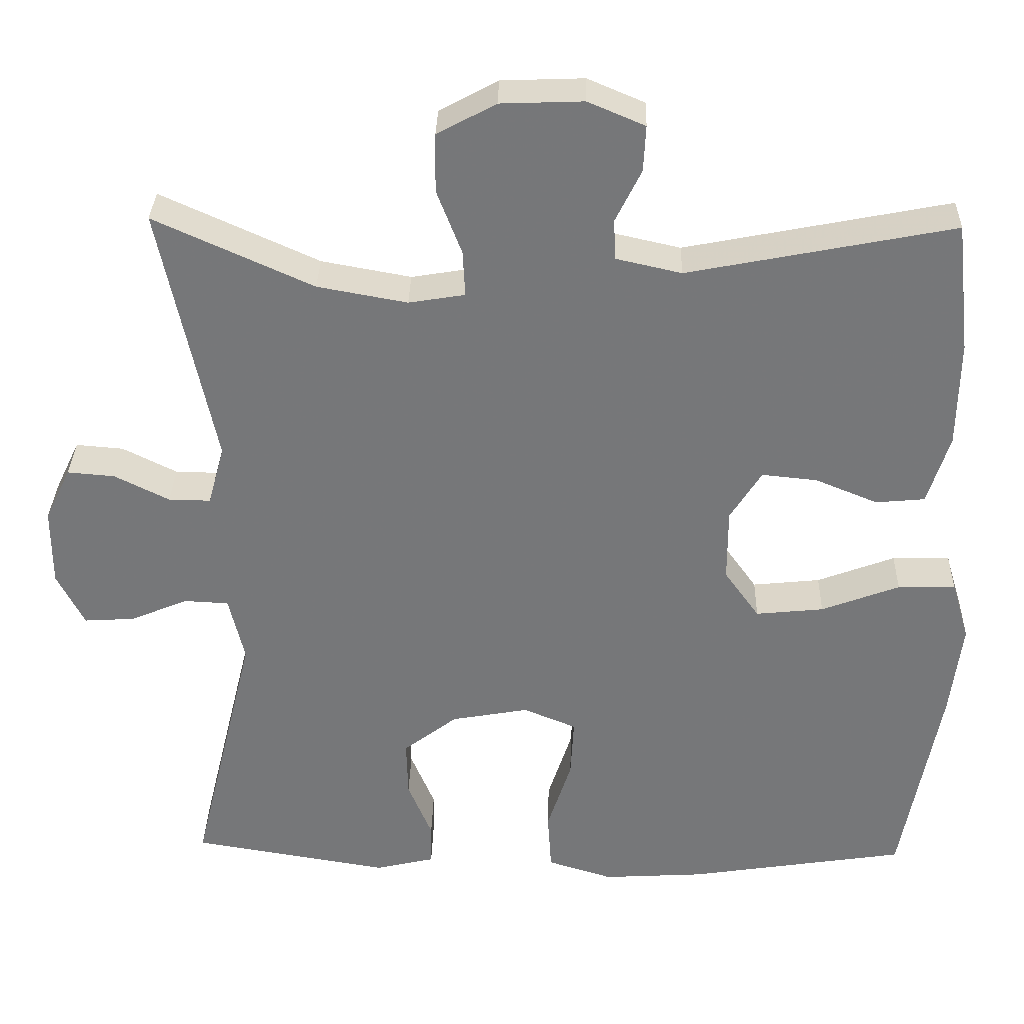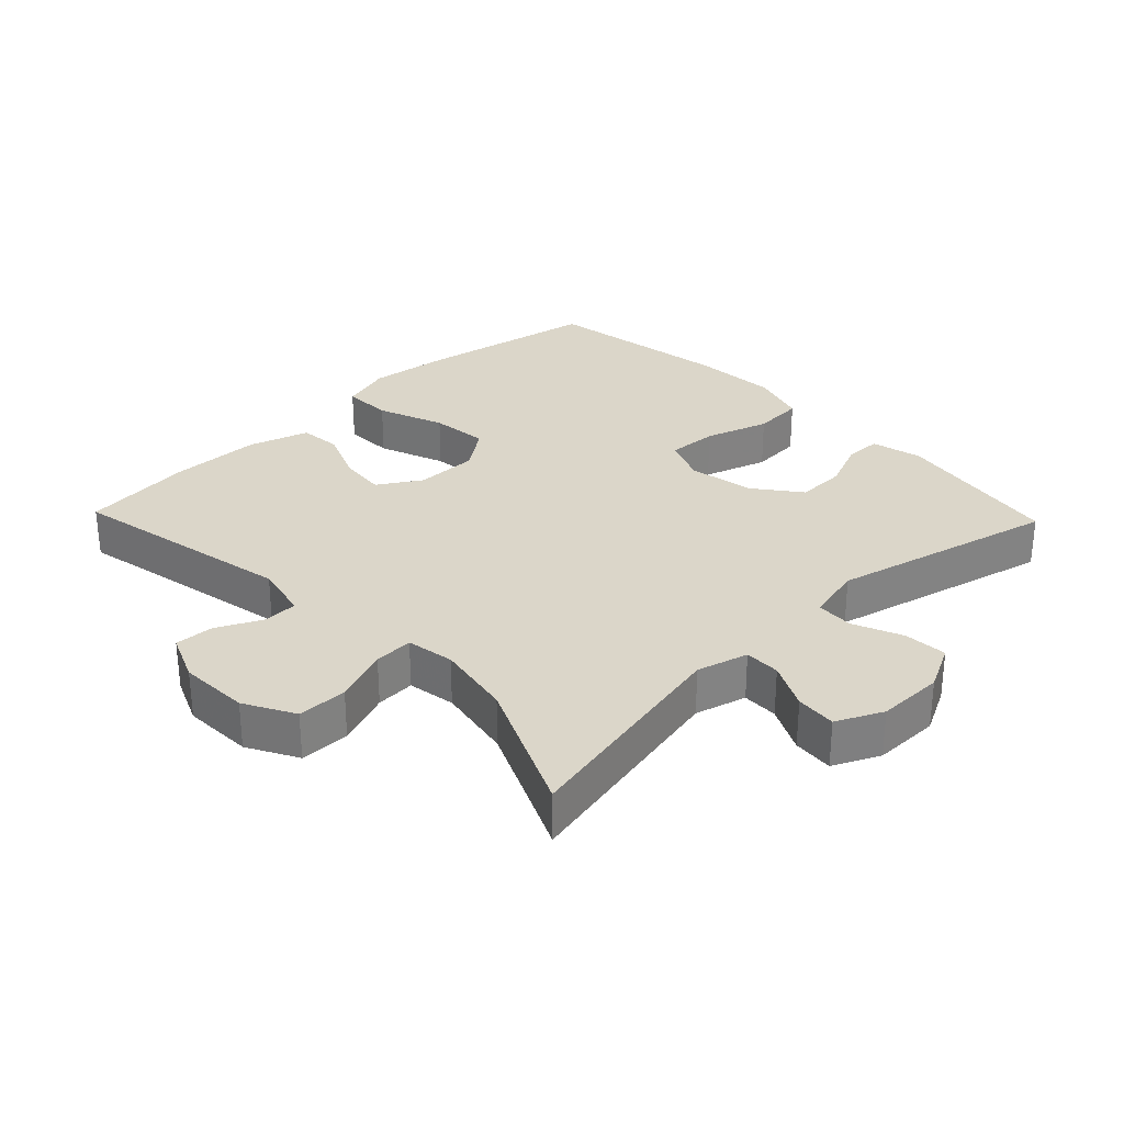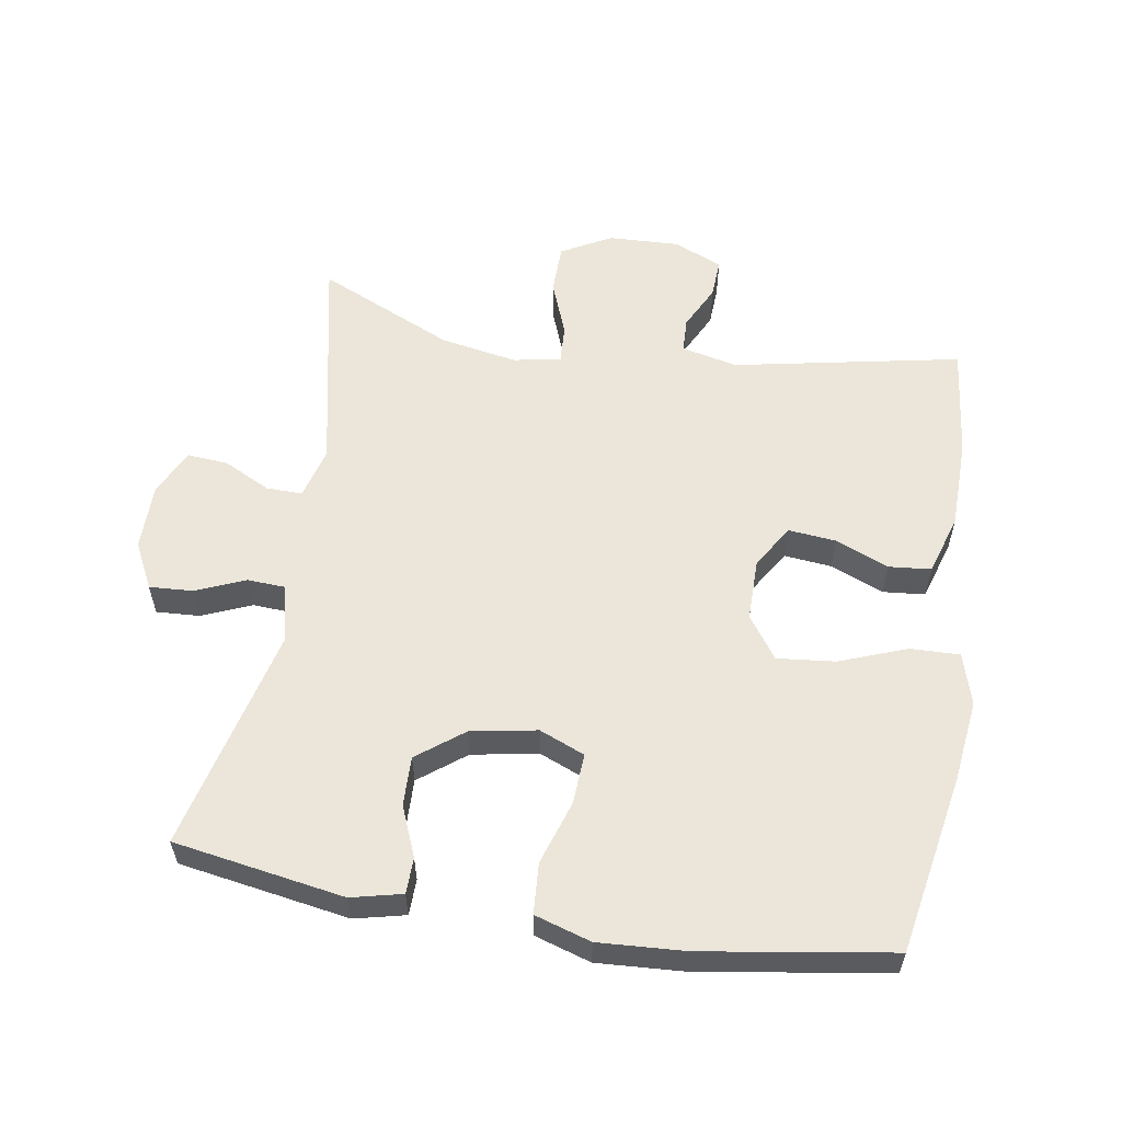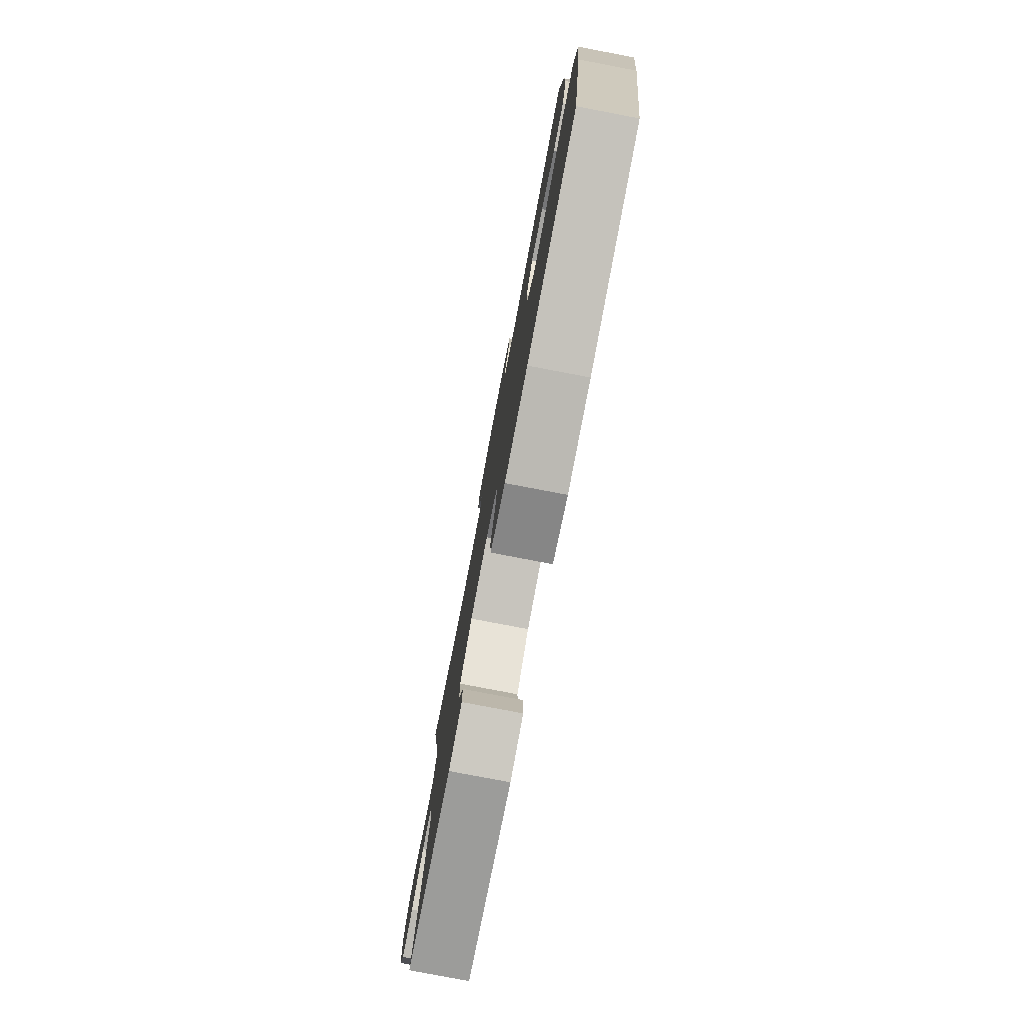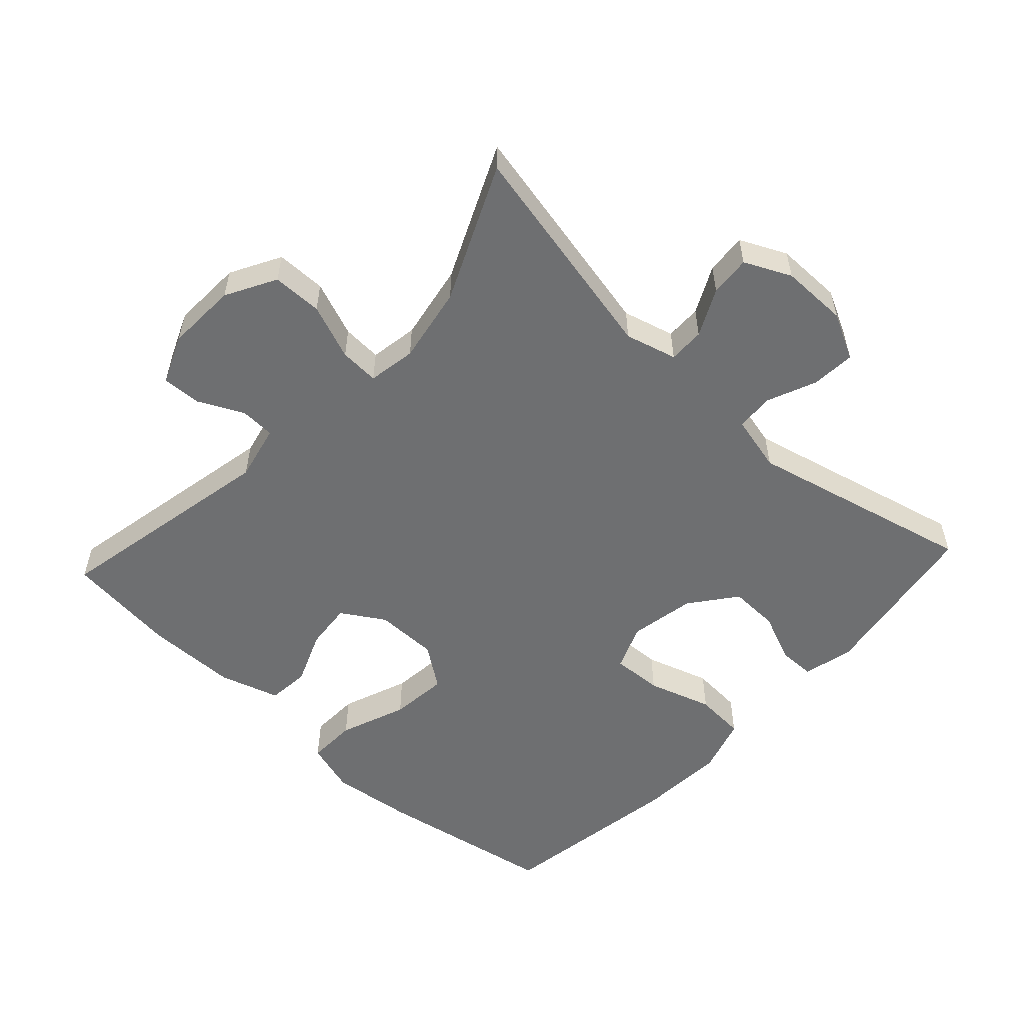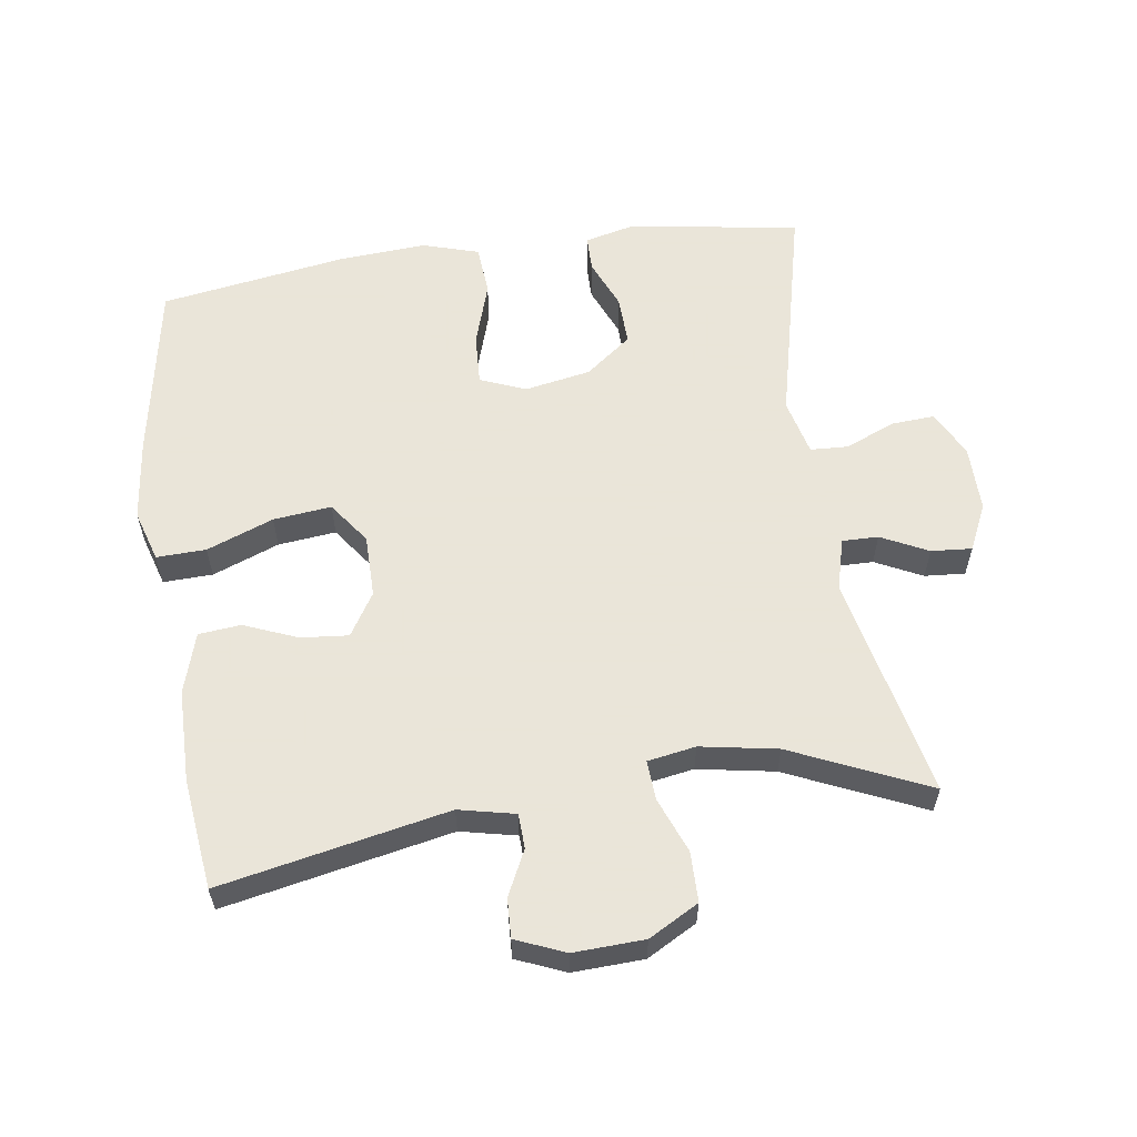
<metadata>
{"format":"obj","ext":"obj","renderer":"f3d","projection":"perspective","resolution":1024,"background":"white","views":[{"elev":32.7,"azim":-178.5,"up":"+Z"},{"elev":30.1,"azim":46.2,"up":"+Y"},{"elev":57.4,"azim":-170.7,"up":"+Y"},{"elev":-79.4,"azim":-100.8,"up":"+Z"},{"elev":-54.6,"azim":47.1,"up":"+Y"},{"elev":58.6,"azim":-8.5,"up":"+Y"}]}
</metadata>
<code>
v -0.5 0.07 -0.5
v -0.549 0.07 -0.232
v -0.564 0.07 -0.109
v -0.541 0.07 -0.032
v -0.467 0.07 -0.034
v -0.367 0.07 -0.072
v -0.28 0.07 -0.081
v -0.235 0.07 -0.018
v -0.235 0.07 0.076
v -0.275 0.07 0.14
v -0.346 0.07 0.133
v -0.426 0.07 0.1
v -0.489 0.07 0.106
v -0.517 0.07 0.196
v -0.519 0.07 0.333
v -0.5 0.07 0.5
v -0.16 0.07 0.433
v -0.076 0.07 0.452
v -0.074 0.07 0.504
v -0.107 0.07 0.571
v -0.11 0.07 0.63
v -0.037 0.07 0.661
v 0.069 0.07 0.657
v 0.144 0.07 0.616
v 0.145 0.07 0.541
v 0.113 0.07 0.458
v 0.11 0.07 0.399
v 0.182 0.07 0.387
v 0.297 0.07 0.408
v 0.5 0.07 0.5
v 0.43 0.07 0.165
v 0.451 0.07 0.088
v 0.505 0.07 0.089
v 0.575 0.07 0.124
v 0.636 0.07 0.129
v 0.669 0.07 0.06
v 0.669 0.07 -0.04
v 0.634 0.07 -0.109
v 0.569 0.07 -0.105
v 0.495 0.07 -0.074
v 0.438 0.07 -0.077
v 0.418 0.07 -0.162
v 0.5 0.07 -0.5
v 0.245 0.07 -0.542
v 0.169 0.07 -0.524
v 0.168 0.07 -0.47
v 0.199 0.07 -0.395
v 0.201 0.07 -0.321
v 0.132 0.07 -0.268
v 0.033 0.07 -0.25
v -0.035 0.07 -0.278
v -0.031 0.07 -0.354
v 0 0.07 -0.45
v -0.005 0.07 -0.526
v -0.089 0.07 -0.552
v -0.219 0.07 -0.544
v -0.5 0 -0.5
v -0.549 0 -0.232
v -0.564 0 -0.109
v -0.541 0 -0.032
v -0.467 0 -0.034
v -0.367 0 -0.072
v -0.28 0 -0.081
v -0.235 0 -0.018
v -0.235 0 0.076
v -0.275 0 0.14
v -0.346 0 0.133
v -0.426 0 0.1
v -0.489 0 0.106
v -0.517 0 0.196
v -0.519 0 0.333
v -0.5 0 0.5
v -0.16 0 0.433
v -0.076 0 0.452
v -0.074 0 0.504
v -0.107 0 0.571
v -0.11 0 0.63
v -0.037 0 0.661
v 0.069 0 0.657
v 0.144 0 0.616
v 0.145 0 0.541
v 0.113 0 0.458
v 0.11 0 0.399
v 0.182 0 0.387
v 0.297 0 0.408
v 0.5 0 0.5
v 0.43 0 0.165
v 0.451 0 0.088
v 0.505 0 0.089
v 0.575 0 0.124
v 0.636 0 0.129
v 0.669 0 0.06
v 0.669 0 -0.04
v 0.634 0 -0.109
v 0.569 0 -0.105
v 0.495 0 -0.074
v 0.438 0 -0.077
v 0.418 0 -0.162
v 0.5 0 -0.5
v 0.245 0 -0.542
v 0.169 0 -0.524
v 0.168 0 -0.47
v 0.199 0 -0.395
v 0.201 0 -0.321
v 0.132 0 -0.268
v 0.033 0 -0.25
v -0.035 0 -0.278
v -0.031 0 -0.354
v 0 0 -0.45
v -0.005 0 -0.526
v -0.089 0 -0.552
v -0.219 0 -0.544
f 52 53 54 55
f 51 52 55 56
f 44 45 46 47
f 42 43 44 47
f 41 42 47 48
f 37 38 39 40
f 37 40 41
f 36 37 41
f 33 34 35 36
f 32 33 36 41
f 31 32 41 48
f 29 30 31 48
f 23 24 25 26
f 23 26 27
f 22 23 27
f 19 20 21 22
f 18 19 22 27
f 17 18 27
f 14 15 16 17
f 14 17 27 28
f 11 12 13 14
f 10 11 14 28
f 3 4 5 6
f 3 6 7
f 2 3 7
f 51 56 1 2
f 50 51 2 7
f 49 50 7 8
f 28 29 48 49
f 9 10 28 49
f 8 9 49
f 111 110 109 108
f 112 111 108 107
f 103 102 101 100
f 103 100 99 98
f 104 103 98 97
f 96 95 94 93
f 97 96 93
f 97 93 92
f 92 91 90 89
f 97 92 89 88
f 104 97 88 87
f 104 87 86 85
f 82 81 80 79
f 83 82 79
f 83 79 78
f 78 77 76 75
f 83 78 75 74
f 83 74 73
f 73 72 71 70
f 84 83 73 70
f 70 69 68 67
f 84 70 67 66
f 62 61 60 59
f 63 62 59
f 63 59 58
f 58 57 112 107
f 63 58 107 106
f 64 63 106 105
f 105 104 85 84
f 105 84 66 65
f 105 65 64
f 1 57 58 2
f 2 58 59 3
f 3 59 60 4
f 4 60 61 5
f 5 61 62 6
f 6 62 63 7
f 7 63 64 8
f 8 64 65 9
f 9 65 66 10
f 10 66 67 11
f 11 67 68 12
f 12 68 69 13
f 13 69 70 14
f 14 70 71 15
f 15 71 72 16
f 16 72 73 17
f 17 73 74 18
f 18 74 75 19
f 19 75 76 20
f 20 76 77 21
f 21 77 78 22
f 22 78 79 23
f 23 79 80 24
f 24 80 81 25
f 25 81 82 26
f 26 82 83 27
f 27 83 84 28
f 28 84 85 29
f 29 85 86 30
f 30 86 87 31
f 31 87 88 32
f 32 88 89 33
f 33 89 90 34
f 34 90 91 35
f 35 91 92 36
f 36 92 93 37
f 37 93 94 38
f 38 94 95 39
f 39 95 96 40
f 40 96 97 41
f 41 97 98 42
f 42 98 99 43
f 43 99 100 44
f 44 100 101 45
f 45 101 102 46
f 46 102 103 47
f 47 103 104 48
f 48 104 105 49
f 49 105 106 50
f 50 106 107 51
f 51 107 108 52
f 52 108 109 53
f 53 109 110 54
f 54 110 111 55
f 55 111 112 56
f 56 112 57 1

</code>
